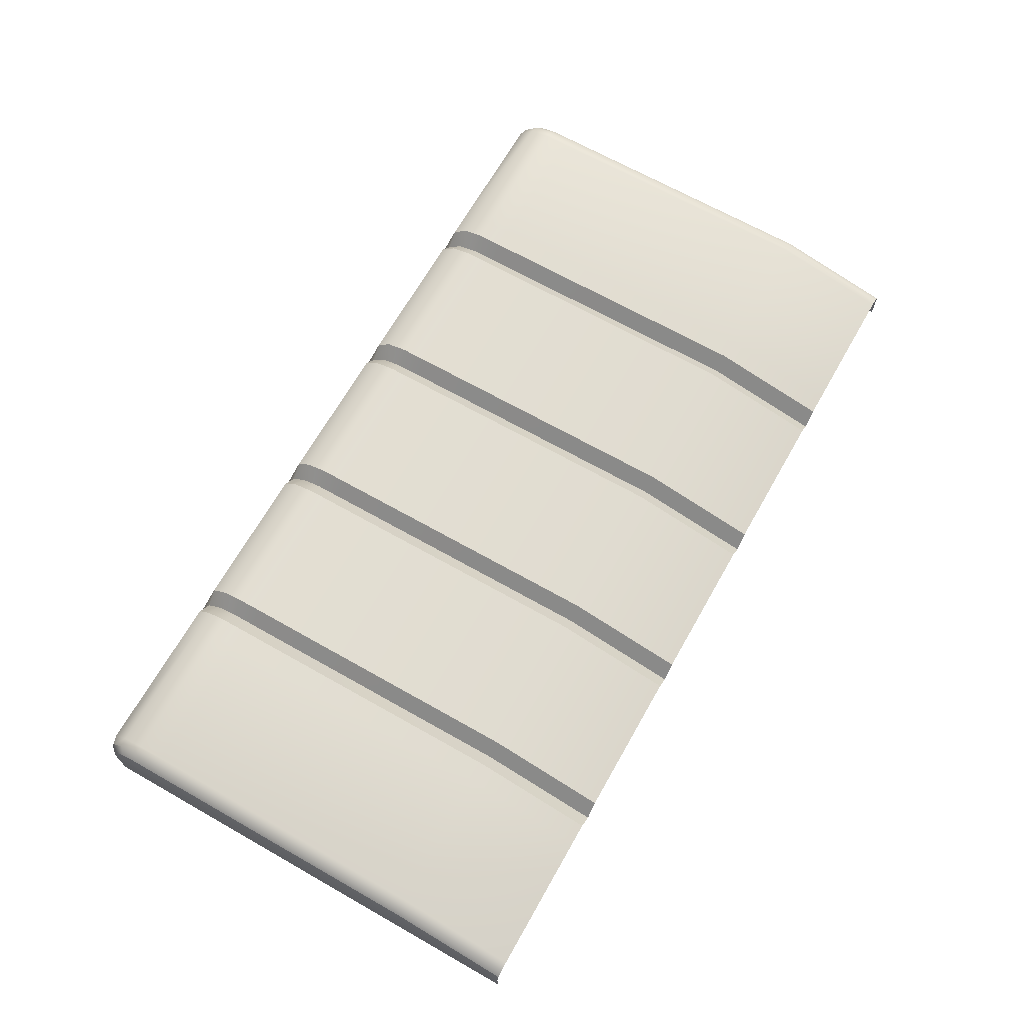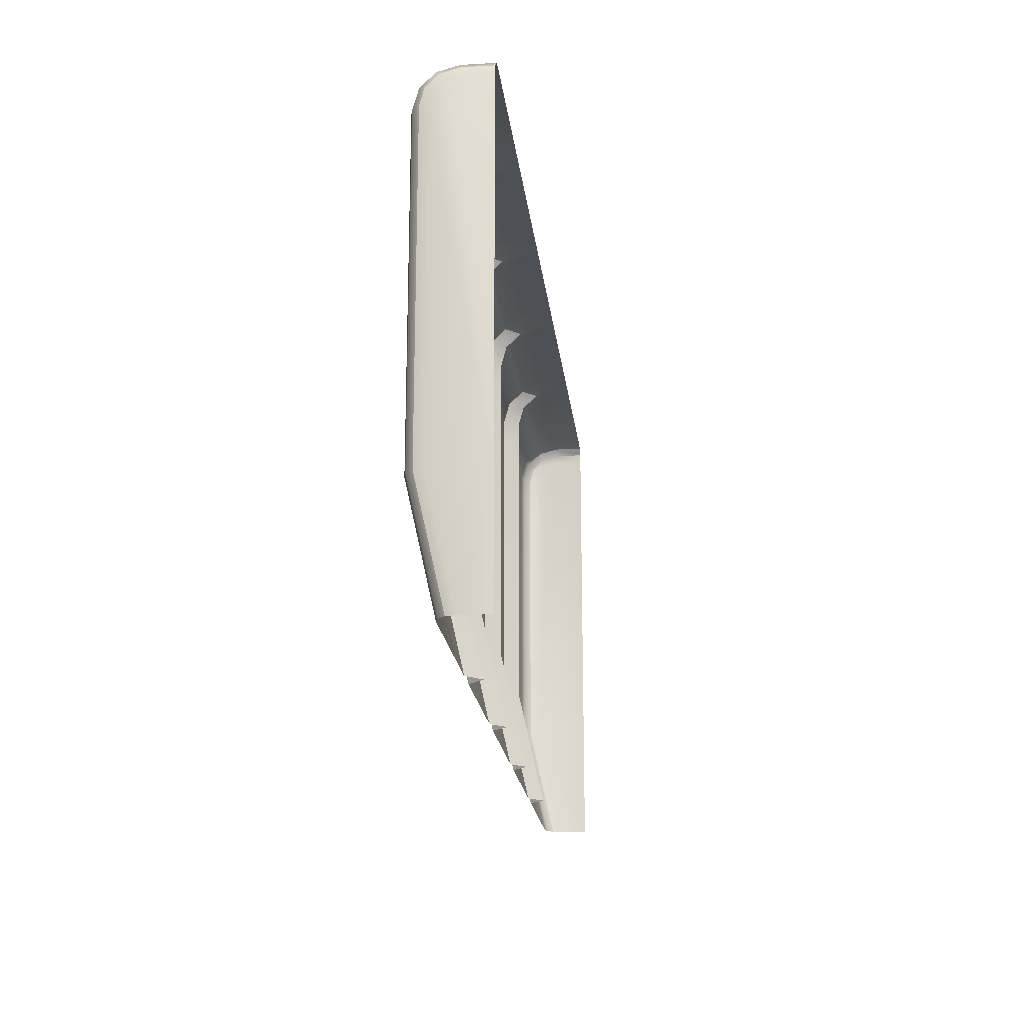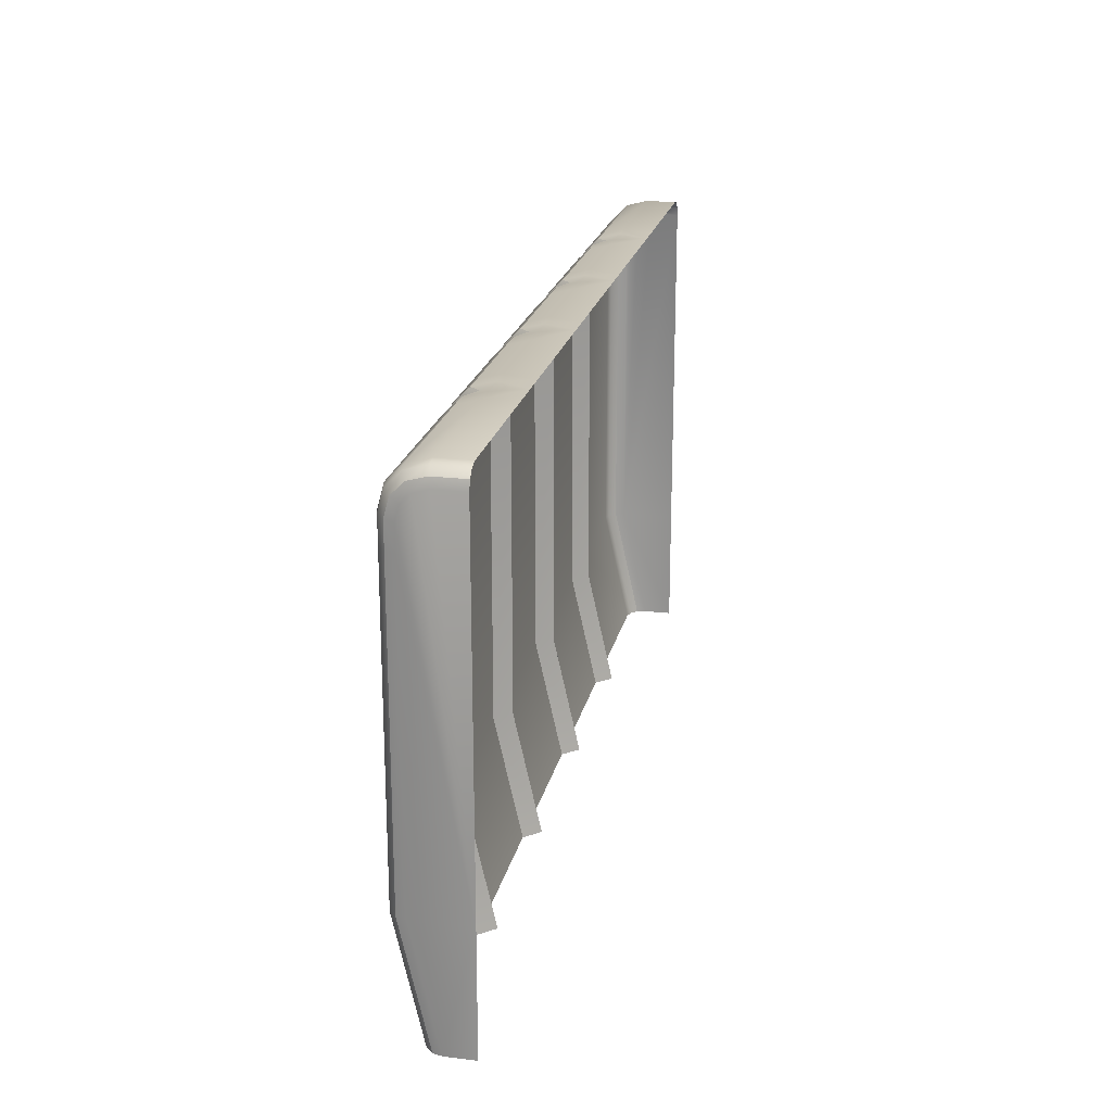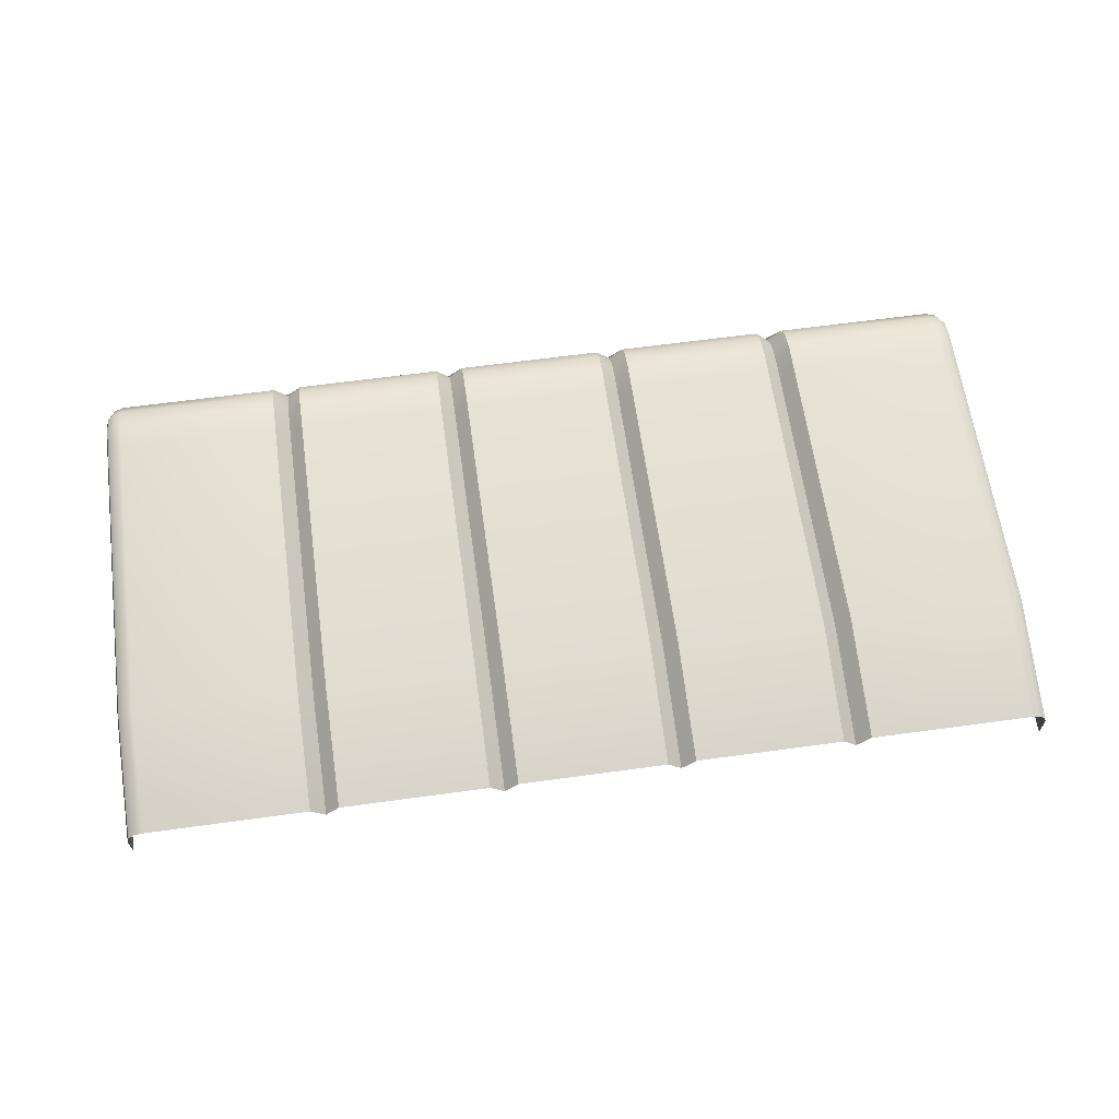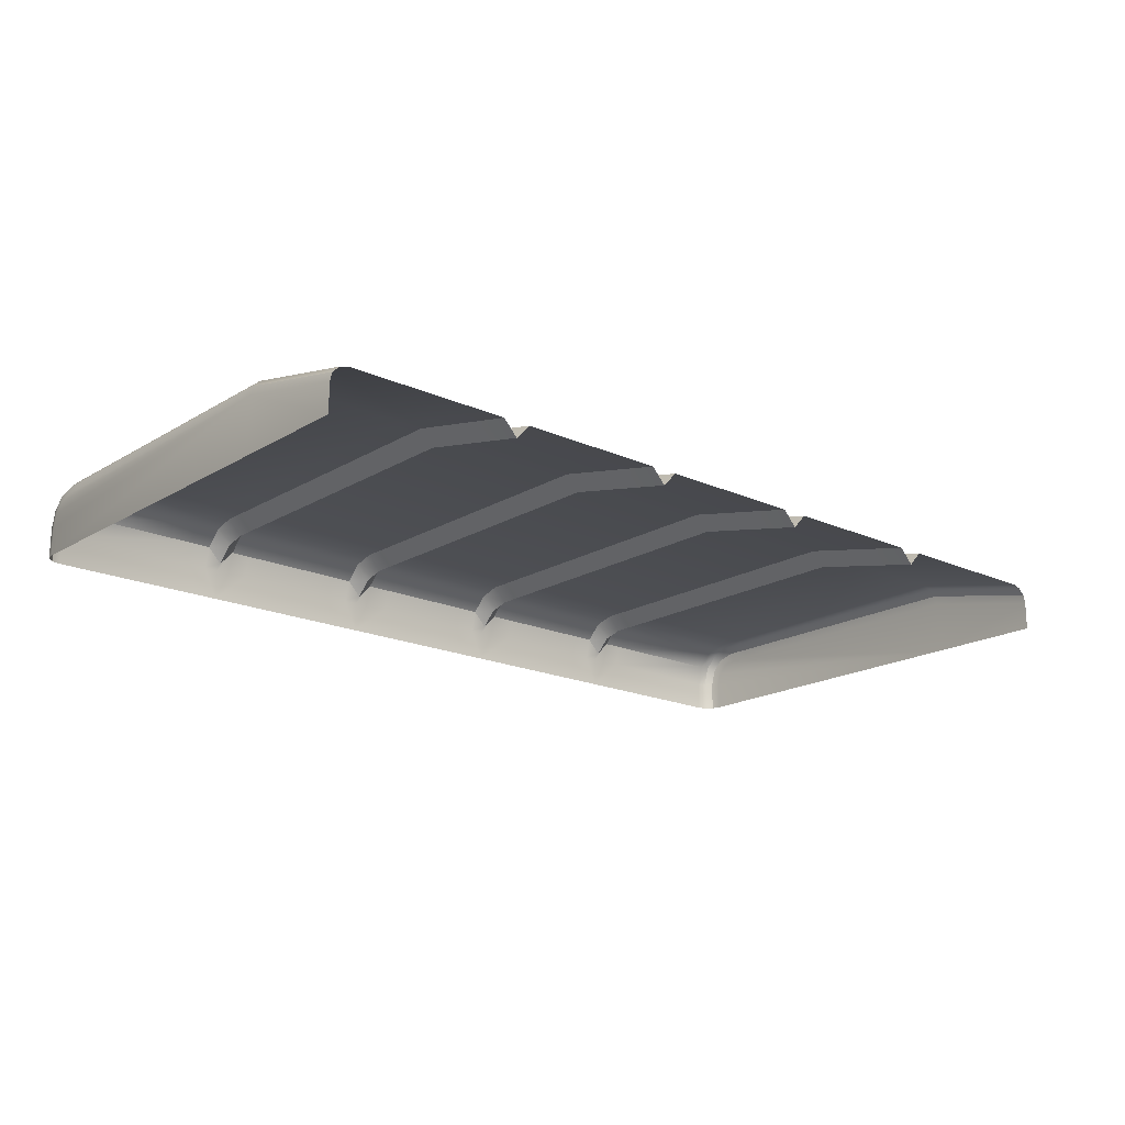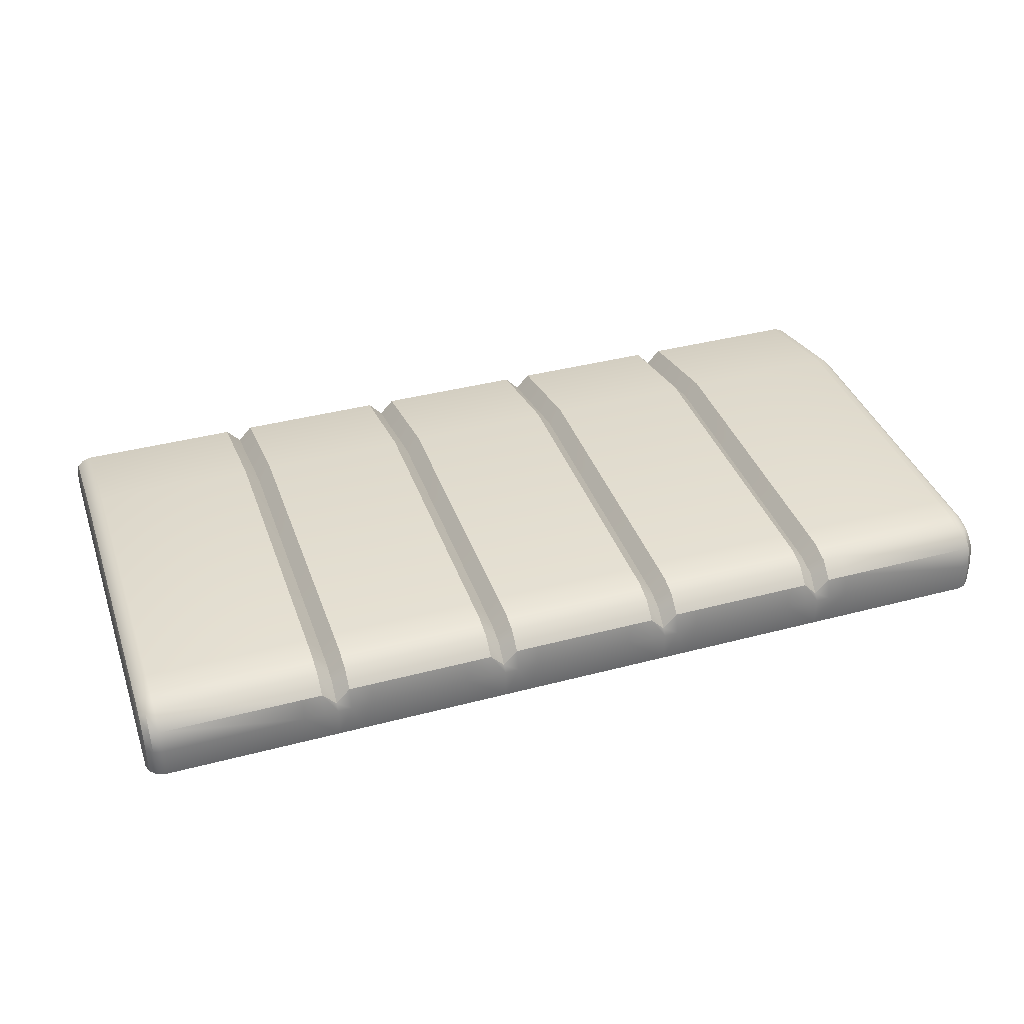
<metadata>
{"format":"obj","ext":"obj","renderer":"f3d","projection":"perspective","resolution":1024,"background":"white","views":[{"elev":67.5,"azim":-60.4,"up":"+Z"},{"elev":-19.4,"azim":96.3,"up":"+Y"},{"elev":21.3,"azim":102.1,"up":"+Y"},{"elev":63.2,"azim":-7.9,"up":"+Z"},{"elev":-18.3,"azim":-41.1,"up":"+Z"},{"elev":38.3,"azim":161.5,"up":"+Z"}]}
</metadata>
<code>
o Booth_Backseat_LP
v -5.814 0.6566 -3.818
v -3.998 0.6566 -3.818
v -5.814 1.348 -3.818
v -5.779 1.384 -3.818
v -5.81 1.366 -3.818
v -5.797 1.379 -3.818
v -4.033 1.384 -3.818
v -3.998 1.348 -3.818
v -4.015 1.379 -3.818
v -4.002 1.366 -3.818
v -5.779 0.6566 -3.674
v -5.814 0.6566 -3.709
v -5.797 0.6566 -3.678
v -5.81 0.6566 -3.691
v -3.998 0.6566 -3.709
v -4.033 0.6566 -3.674
v -4.002 0.6566 -3.691
v -4.015 0.6566 -3.678
v -5.814 1.296 -3.709
v -5.779 1.3 -3.674
v -5.81 1.298 -3.691
v -5.797 1.3 -3.678
v -5.814 1.348 -3.762
v -5.779 1.384 -3.757
v -5.81 1.366 -3.759
v -5.797 1.379 -3.758
v -5.814 1.324 -3.716
v -5.779 1.342 -3.685
v -5.81 1.333 -3.701
v -5.797 1.34 -3.689
v -5.814 1.341 -3.734
v -5.779 1.373 -3.715
v -5.81 1.357 -3.724
v -5.797 1.368 -3.718
v -3.998 1.348 -3.762
v -4.033 1.384 -3.757
v -4.002 1.366 -3.759
v -4.015 1.379 -3.758
v -3.998 1.296 -3.709
v -4.033 1.3 -3.674
v -4.002 1.298 -3.691
v -4.015 1.3 -3.678
v -3.998 1.341 -3.734
v -4.033 1.373 -3.715
v -4.002 1.357 -3.724
v -4.015 1.368 -3.718
v -3.998 1.324 -3.716
v -4.033 1.342 -3.685
v -4.002 1.333 -3.701
v -4.015 1.34 -3.689
v -5.43 1.384 -3.818
v -5.081 1.384 -3.818
v -4.731 1.384 -3.818
v -4.382 1.384 -3.818
v -4.41 0.6566 -3.674
v -4.354 0.6566 -3.674
v -4.382 0.6566 -3.703
v -4.759 0.6566 -3.674
v -4.704 0.6566 -3.674
v -4.731 0.6566 -3.703
v -5.108 0.6566 -3.674
v -5.053 0.6566 -3.674
v -5.081 0.6566 -3.703
v -5.458 0.6566 -3.674
v -5.402 0.6566 -3.674
v -5.43 0.6566 -3.703
v -4.354 1.3 -3.674
v -4.41 1.3 -3.674
v -4.382 1.3 -3.703
v -4.704 1.3 -3.674
v -4.759 1.3 -3.674
v -4.731 1.3 -3.703
v -5.053 1.3 -3.674
v -5.108 1.3 -3.674
v -5.081 1.3 -3.703
v -5.402 1.3 -3.674
v -5.458 1.3 -3.674
v -5.43 1.3 -3.703
v -5.458 1.384 -3.757
v -5.402 1.384 -3.757
v -5.43 1.384 -3.757
v -5.108 1.384 -3.757
v -5.053 1.384 -3.757
v -5.081 1.384 -3.757
v -4.759 1.384 -3.757
v -4.704 1.384 -3.757
v -4.731 1.384 -3.757
v -4.41 1.384 -3.757
v -4.354 1.384 -3.757
v -4.382 1.384 -3.757
v -5.402 1.373 -3.715
v -5.458 1.373 -3.715
v -5.43 1.373 -3.745
v -5.053 1.373 -3.715
v -5.108 1.373 -3.715
v -5.081 1.373 -3.745
v -4.704 1.373 -3.715
v -4.759 1.373 -3.715
v -4.731 1.373 -3.745
v -4.354 1.373 -3.715
v -4.41 1.373 -3.715
v -4.382 1.373 -3.745
v -5.402 1.342 -3.685
v -5.458 1.342 -3.685
v -5.43 1.342 -3.715
v -5.053 1.342 -3.685
v -5.108 1.342 -3.685
v -5.081 1.342 -3.715
v -4.704 1.342 -3.685
v -4.759 1.342 -3.685
v -4.731 1.342 -3.715
v -4.354 1.342 -3.685
v -4.41 1.342 -3.685
v -4.382 1.342 -3.715
v -5.47 1.384 -3.818
v -5.498 0.6566 -3.674
v -5.498 1.3 -3.674
v -5.498 1.342 -3.685
v -5.498 1.384 -3.757
v -5.498 1.373 -3.715
v -5.386 1.384 -3.818
v -5.363 0.6566 -3.674
v -5.363 1.3 -3.674
v -5.363 1.342 -3.685
v -5.363 1.384 -3.757
v -5.363 1.373 -3.715
v -5.131 1.384 -3.818
v -5.153 1.384 -3.757
v -5.153 1.373 -3.715
v -5.153 0.6566 -3.674
v -5.153 1.3 -3.674
v -5.153 1.342 -3.685
v -5.025 1.384 -3.818
v -5.003 0.6566 -3.674
v -5.003 1.3 -3.674
v -5.003 1.342 -3.685
v -5.003 1.384 -3.757
v -5.003 1.373 -3.715
v -4.78 1.384 -3.818
v -4.803 1.384 -3.757
v -4.803 1.373 -3.715
v -4.803 0.6566 -3.674
v -4.803 1.3 -3.674
v -4.803 1.342 -3.685
v -4.672 1.384 -3.818
v -4.653 0.6566 -3.674
v -4.653 1.3 -3.674
v -4.653 1.342 -3.685
v -4.653 1.384 -3.757
v -4.653 1.373 -3.715
v -4.43 1.384 -3.818
v -4.453 1.384 -3.757
v -4.453 1.373 -3.715
v -4.453 0.6566 -3.674
v -4.453 1.3 -3.674
v -4.453 1.342 -3.685
v -4.342 1.384 -3.818
v -4.314 0.6566 -3.674
v -4.314 1.3 -3.674
v -4.314 1.342 -3.685
v -4.314 1.384 -3.757
v -4.314 1.373 -3.715
v -3.998 1.249 -3.709
v -4.002 1.25 -3.691
v -4.015 1.251 -3.678
v -4.033 1.251 -3.674
v -5.814 1.249 -3.709
v -5.81 1.25 -3.691
v -5.797 1.251 -3.678
v -5.779 1.251 -3.674
v -4.41 1.251 -3.674
v -4.382 1.251 -3.703
v -4.354 1.251 -3.674
v -4.759 1.251 -3.674
v -4.731 1.251 -3.703
v -4.704 1.251 -3.674
v -5.108 1.251 -3.674
v -5.081 1.251 -3.703
v -5.053 1.251 -3.674
v -5.458 1.251 -3.674
v -5.43 1.251 -3.703
v -5.402 1.251 -3.674
v -5.498 1.251 -3.674
v -5.363 1.251 -3.674
v -5.153 1.251 -3.674
v -5.003 1.251 -3.674
v -4.803 1.251 -3.674
v -4.653 1.251 -3.674
v -4.453 1.251 -3.674
v -4.314 1.251 -3.674
v -5.814 0.4198 -3.818
v -3.998 0.4198 -3.818
v -5.779 0.4198 -3.726
v -5.814 0.4198 -3.762
v -5.797 0.4198 -3.731
v -5.81 0.4198 -3.744
v -3.998 0.4198 -3.762
v -4.033 0.4198 -3.726
v -4.002 0.4198 -3.744
v -4.015 0.4198 -3.731
v -4.41 0.4198 -3.726
v -4.354 0.4198 -3.726
v -4.382 0.4198 -3.756
v -4.759 0.4198 -3.726
v -4.704 0.4198 -3.726
v -4.731 0.4198 -3.756
v -5.108 0.4198 -3.726
v -5.053 0.4198 -3.726
v -5.081 0.4198 -3.756
v -5.458 0.4198 -3.726
v -5.402 0.4198 -3.726
v -5.43 0.4198 -3.756
v -5.498 0.4198 -3.726
v -5.363 0.4198 -3.726
v -5.153 0.4198 -3.726
v -5.003 0.4198 -3.726
v -4.803 0.4198 -3.726
v -4.653 0.4198 -3.726
v -4.453 0.4198 -3.726
v -4.314 0.4198 -3.726
f 2 8 35 43 47 39 163 15
f 12 167 19 27 31 23 3 1
f 43 35 37 45
f 45 37 38 46
f 46 38 36 44
f 23 31 33 25
f 25 33 34 26
f 26 34 32 24
f 47 43 45 49
f 49 45 46 50
f 50 46 44 48
f 31 27 29 33
f 33 29 30 34
f 34 30 28 32
f 39 47 49 41
f 41 49 50 42
f 42 50 48 40
f 27 19 21 29
f 29 21 22 30
f 30 22 20 28
f 163 39 41 164
f 164 41 42 165
f 165 42 40 166
f 167 12 14 168
f 168 14 13 169
f 169 13 11 170
f 24 4 6 26
f 26 6 5 25
f 25 5 3 23
f 35 8 10 37
f 37 10 9 38
f 38 9 7 36
f 190 159 67 173
f 120 118 104 92
f 157 161 36 7
f 156 155 68 113
f 160 159 40 48
f 188 147 70 176
f 186 135 73 179
f 184 123 76 182
f 183 117 20 170
f 119 79 51 115
f 118 117 77 104
f 132 131 74 107
f 144 143 71 110
f 129 132 107 95
f 141 144 110 98
f 153 156 113 101
f 162 160 48 44
f 127 128 82 52
f 139 140 85 53
f 151 152 88 54
f 161 162 44 36
f 119 120 92 79
f 128 129 95 82
f 140 141 98 85
f 152 153 101 88
f 79 81 51
f 81 80 51
f 82 84 52
f 84 83 52
f 85 87 53
f 87 86 53
f 88 90 54
f 90 89 54
f 171 55 57 172
f 172 57 56 173
f 174 58 60 175
f 175 60 59 176
f 177 61 63 178
f 178 63 62 179
f 180 64 66 181
f 181 66 65 182
f 76 103 105 78
f 78 105 104 77
f 73 106 108 75
f 75 108 107 74
f 70 109 111 72
f 72 111 110 71
f 67 112 114 69
f 69 114 113 68
f 103 91 93 105
f 105 93 92 104
f 106 94 96 108
f 108 96 95 107
f 109 97 99 111
f 111 99 98 110
f 112 100 102 114
f 114 102 101 113
f 91 80 81 93
f 93 81 79 92
f 94 83 84 96
f 96 84 82 95
f 97 86 87 99
f 99 87 85 98
f 100 89 90 102
f 102 90 88 101
f 24 32 120 119
f 28 20 117 118
f 24 119 115 4
f 180 77 117 183
f 32 28 118 120
f 80 91 126 125
f 51 80 125 121
f 91 103 124 126
f 103 76 123 124
f 185 131 123 184
f 177 74 131 185
f 125 126 129 128
f 121 125 128 127
f 126 124 132 129
f 124 123 131 132
f 83 94 138 137
f 52 83 137 133
f 94 106 136 138
f 106 73 135 136
f 187 143 135 186
f 174 71 143 187
f 137 138 141 140
f 133 137 140 139
f 138 136 144 141
f 136 135 143 144
f 86 97 150 149
f 53 86 149 145
f 97 109 148 150
f 189 155 147 188
f 109 70 147 148
f 171 68 155 189
f 149 150 153 152
f 145 149 152 151
f 150 148 156 153
f 148 147 155 156
f 89 100 162 161
f 100 112 160 162
f 112 67 159 160
f 54 89 161 157
f 166 40 159 190
f 16 166 190 158
f 55 171 189 154
f 154 189 188 146
f 58 174 187 142
f 142 187 186 134
f 61 177 185 130
f 130 185 184 122
f 64 180 183 116
f 78 181 182 76
f 77 180 181 78
f 75 178 179 73
f 74 177 178 75
f 72 175 176 70
f 71 174 175 72
f 69 172 173 67
f 68 171 172 69
f 116 183 170 11
f 122 184 182 65
f 134 186 179 62
f 146 188 176 59
f 158 190 173 56
f 22 169 170 20
f 21 168 169 22
f 19 167 168 21
f 18 165 166 16
f 17 164 165 18
f 15 163 164 17
f 154 146 218 219
f 134 62 208 216
f 2 15 197 192
f 56 57 203 202
f 62 63 209 208
f 11 13 195 193
f 122 65 211 214
f 13 14 196 195
f 116 11 193 213
f 14 12 194 196
f 58 142 217 204
f 142 134 216 217
f 60 58 204 206
f 15 17 199 197
f 66 64 210 212
f 17 18 200 199
f 18 16 198 200
f 59 60 206 205
f 65 66 212 211
f 16 158 220 198
f 61 130 215 207
f 130 122 214 215
f 158 56 202 220
f 57 55 201 203
f 146 59 205 218
f 63 61 207 209
f 64 116 213 210
f 55 154 219 201
f 12 1 191 194

</code>
